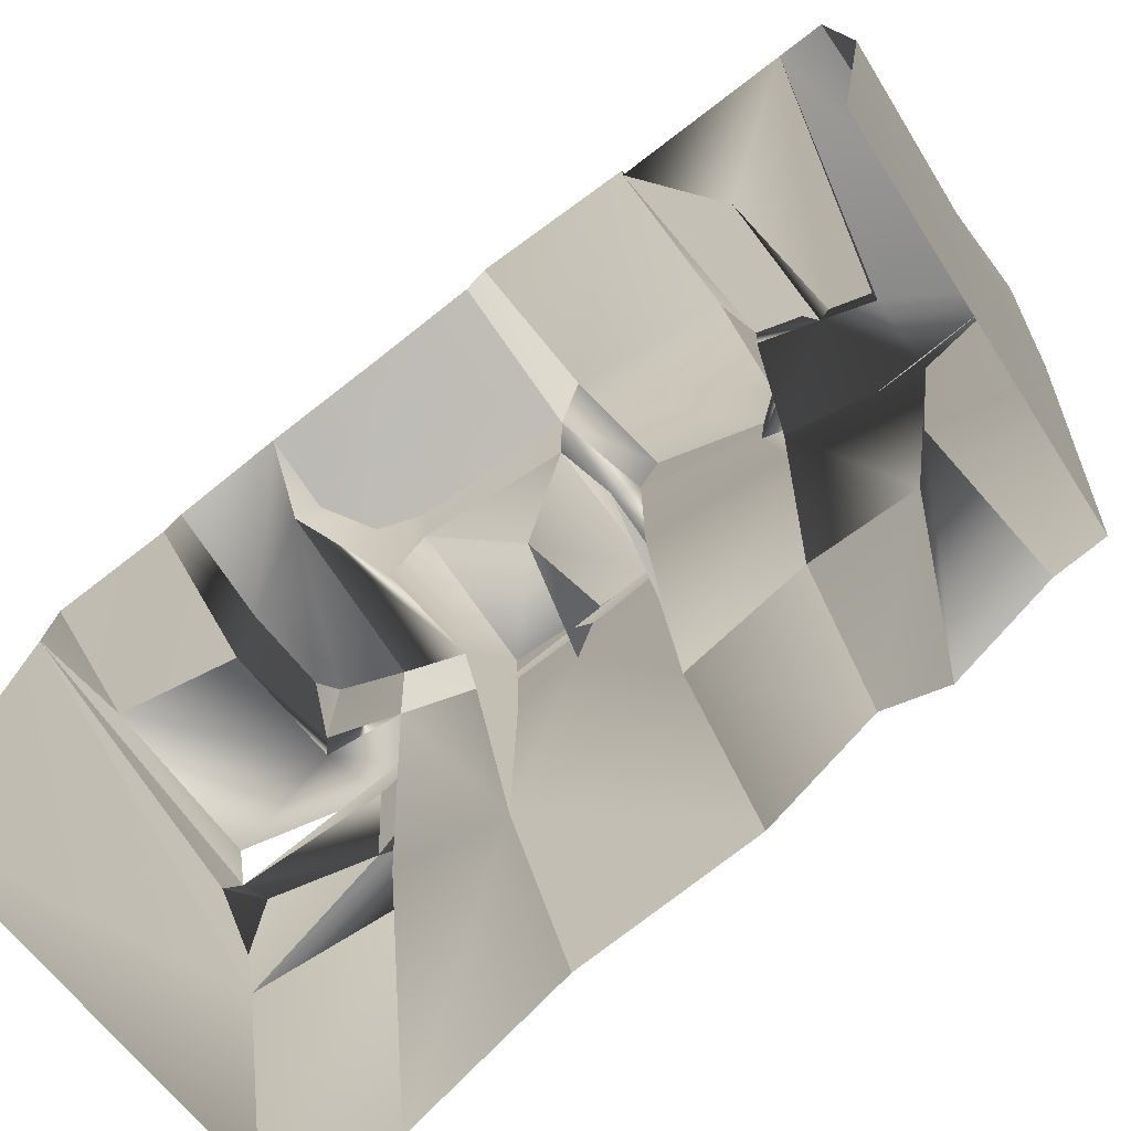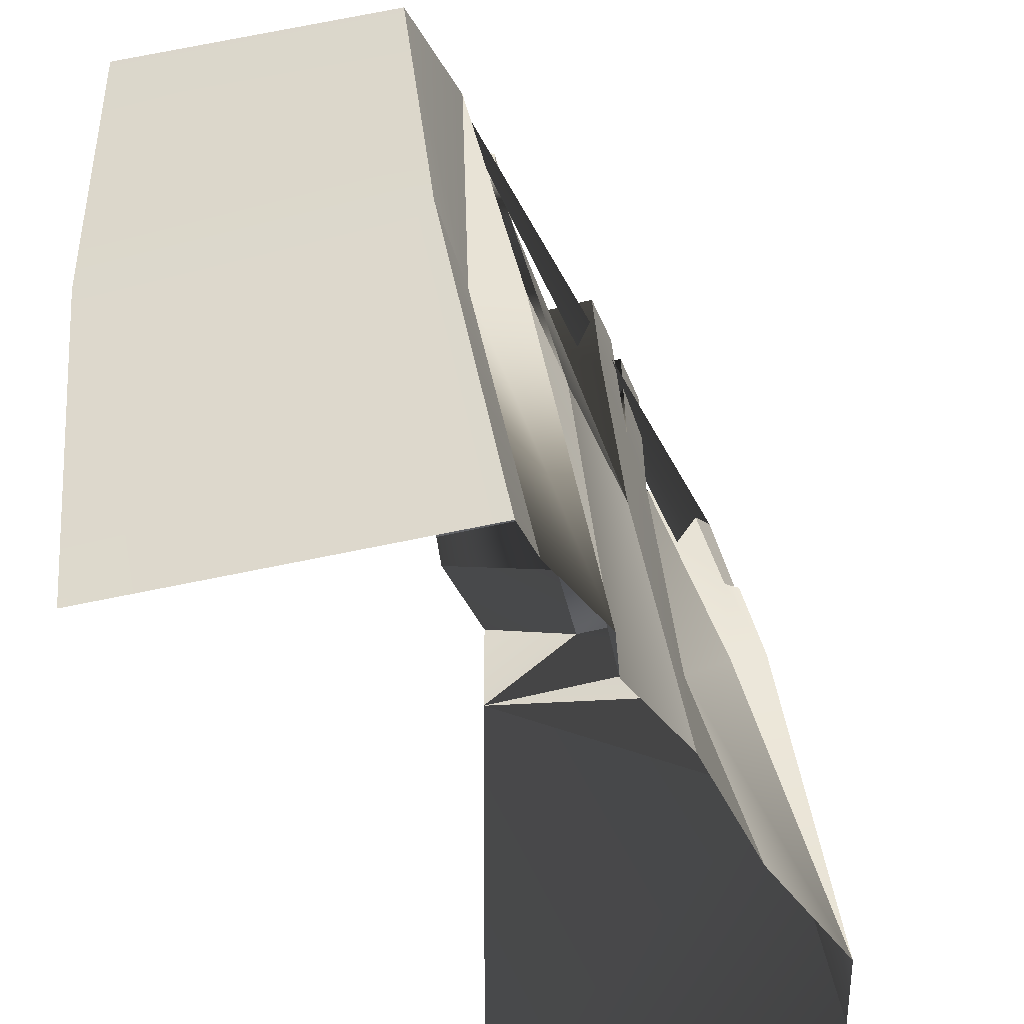
<metadata>
{"format":"obj","ext":"obj","renderer":"f3d","projection":"perspective","resolution":1024,"background":"white","views":[{"elev":-76.2,"azim":-52.4,"up":"+Z"},{"elev":-40.6,"azim":21.7,"up":"+Z"}]}
</metadata>
<code>
g mountines_huge_02
v 0.0495 -0.2841 0.3466
v 0.05674 -0.2182 0.3437
v 0.05385 -0.1987 0.2075
v 0.06398 -0.2689 0.2018
v 0.09946 0.1931 0.2271
v 0.07629 0.2749 0.1757
v 0.1096 0.2727 -0.0002642
v 0.1335 0.2025 -0.0002642
v 0.06254 0.2662 0.2778
v 0.06833 0.2771 0.2191
v 0.08209 0.2003 0.2836
v 0.03647 0.09242 0.2792
v 0.0734 0.09387 0.1482
v 0.05964 0.08011 0.2894
v 0.05674 0.08083 0.3697
v 0.02706 0.09531 0.3328
v 0.03719 0.1532 0.3545
v 0.07846 0.1822 0.2206
v 0.0734 0.09387 0.1482
v 0.03647 0.09242 0.2792
v 0.1335 0.2025 -0.0002642
v 0.1161 0.0859 -0.0002642
v 0.07774 0.1829 0.2843
v 0.06109 0.1713 0.348
v 0.0676 0.1916 0.3458
v 0.08209 0.2003 0.2836
v 0.07846 0.1822 0.2206
v 0.09946 0.1931 0.2271
v 0.1335 0.2025 -0.0002642
v 0.07774 0.1829 0.2843
v 0.08571 0.1887 0.2829
v 0.03719 0.1532 0.3545
v 0.06109 0.1713 0.348
v 0.0104 -0.2197 0.3567
v -0.1337 -0.258 0.3813
v 0.009677 -0.2197 0.3821
v -0.1337 0.04246 0.4139
v -0.1337 0.1207 0.4117
v -0.08518 0.1221 0.403
v -0.05404 0.1026 0.3973
v -0.04318 0.07287 0.3987
v -0.03884 -0.02706 0.3907
v -0.1337 -0.02778 0.4226
v -0.09314 0.1308 0.3668
v -0.03666 0.1011 0.3335
v -0.05404 0.1026 0.3973
v -0.08518 0.1221 0.403
v -0.04318 0.07287 0.3987
v -0.03811 0.07576 0.3632
v -0.03884 -0.02706 0.3907
v -0.03015 -0.01981 0.3574
v -0.1337 0.1207 0.4117
v 0.06398 -0.2689 0.2018
v -0.1337 -0.2892 0.1923
v -0.1337 -0.2877 0.3792
v 0.0495 -0.2841 0.3466
v -0.1337 -0.2595 -0.0002642
v 0.09657 -0.2392 -0.0002642
v 0.06398 -0.2689 0.2018
v 0.05385 -0.1987 0.2075
v 0.09729 -0.2081 -0.0002642
v 0.09657 -0.2392 -0.0002642
v 0.1002 -0.106 -0.0002642
v 0.07557 -0.1053 0.2112
v 0.07919 -0.01837 0.1931
v 0.1154 -0.02995 -0.0002642
v 0.0734 0.09387 0.1482
v 0.1161 0.0859 -0.0002642
v 0.1154 -0.02995 -0.0002642
v 0.07919 -0.01837 0.1931
v 0.06181 0.03884 0.2981
v 0.06543 -0.01764 0.3096
v 0.05964 0.02001 0.3668
v 0.06109 -0.01909 0.3654
v 0.05964 0.08011 0.2894
v 0.05674 0.08083 0.3697
v 0.05891 0.04028 0.3683
v -0.1337 -0.04009 0.4516
v -0.1337 -0.02778 0.4226
v -0.03884 -0.02706 0.3907
v -0.0468 -0.04588 0.424
v -0.1337 0.2807 0.3089
v -0.0649 0.2886 0.3596
v -0.1337 0.2814 0.3784
v 0.04009 0.2807 0.2713
v 0.05312 0.2807 0.3046
v -0.05694 0.1945 0.3944
v -0.09314 0.1308 0.3668
v -0.1337 0.1207 0.4117
v -0.0004599 0.1938 0.403
v 0.01185 0.1844 0.4016
v 0.02416 0.1424 0.3857
v -0.1337 0.1902 0.3958
v 0.02054 -0.04081 0.3864
v 0.03357 -0.03212 0.3096
v 0.04878 -0.1248 0.3379
v 0.03792 -0.1168 0.3719
v 0.07919 -0.01837 0.1931
v 0.07557 -0.1053 0.2112
v 0.04154 -0.1306 0.3697
v -0.0468 -0.04588 0.424
v -0.03666 -0.1444 0.3951
v -0.1337 -0.1451 0.4168
v -0.1337 -0.04009 0.4516
v 0.02343 -0.1386 0.398
v 0.03719 -0.1219 0.403
v 0.02126 -0.05457 0.4212
v 0.04878 -0.1248 0.3379
v 0.03719 -0.1306 0.3364
v 0.04154 -0.1306 0.3697
v 0.07557 -0.1053 0.2112
v 0.02633 -0.1364 0.3719
v -0.01205 -0.1494 0.3567
v -0.01349 -0.1516 0.3792
v 0.1002 -0.106 -0.0002642
v 0.111 -0.1422 -0.0002642
v 0.07919 -0.1784 0.2141
v 0.07557 -0.1053 0.2112
v 0.07919 -0.1784 0.2141
v 0.05674 -0.2182 0.3437
v 0.03719 -0.1306 0.3364
v 0.07557 -0.1053 0.2112
v 0.001712 -0.1936 0.3813
v -0.0004599 -0.1864 0.3567
v 0.0104 -0.2197 0.3567
v 0.009677 -0.2197 0.3821
v 0.05674 -0.2182 0.3437
v 0.07919 -0.1784 0.2141
v 0.05385 -0.1987 0.2075
v 0.111 -0.1422 -0.0002642
v 0.09729 -0.2081 -0.0002642
v 0.03357 -0.03212 0.3096
v 0.06543 -0.01764 0.3096
v 0.07919 -0.01837 0.1931
v 0.007505 -0.02778 0.3596
v 0.06109 -0.01909 0.3654
v -0.03015 -0.01981 0.3574
v 0.06109 -0.01909 0.3654
v 0.007505 -0.02778 0.3596
v -0.03811 0.07576 0.3632
v -0.03666 0.1011 0.3335
v 0.02706 0.09531 0.3328
v 0.05674 0.08083 0.3697
v 0.02706 0.09531 0.3328
v -0.03666 0.1011 0.3335
v -0.09314 0.1308 0.3668
v 0.02416 0.1424 0.3857
v -0.05694 0.1945 0.3944
v -0.0497 0.209 0.3545
v 0.02488 0.2018 0.369
v -0.0004599 0.1938 0.403
v -0.1337 0.2003 0.377
v -0.1337 0.1902 0.3958
v 0.02923 0.2025 0.3473
v 0.07629 0.2749 0.1757
v -0.1337 0.2807 0.3089
v -0.1337 0.2894 -0.0002642
v 0.1096 0.2727 -0.0002642
v -0.1337 -0.1451 0.39
v -0.1337 -0.1451 0.4168
v -0.03666 -0.1444 0.3951
v -0.01349 -0.1516 0.3792
v -0.01349 -0.1516 0.3792
v -0.03666 -0.1444 0.3951
v 0.02343 -0.1386 0.398
v 0.02633 -0.1364 0.3719
v 0.02054 -0.04081 0.3864
v 0.03792 -0.1168 0.3719
v 0.03719 -0.1219 0.403
v 0.02126 -0.05457 0.4212
v 0.03647 0.09242 0.2792
v 0.02706 0.09531 0.3328
v 0.02416 0.1424 0.3857
v 0.03719 0.1532 0.3545
v 0.03719 0.1532 0.3545
v 0.02416 0.1424 0.3857
v 0.01185 0.1844 0.4016
v 0.02488 0.2018 0.369
v 0.02054 -0.04081 0.3864
v 0.007505 -0.02778 0.3596
v 0.03357 -0.03212 0.3096
v -0.03884 -0.02706 0.3907
v -0.03015 -0.01981 0.3574
v 0.02923 0.2025 0.3473
v -0.0497 0.209 0.3545
v -0.0649 0.2886 0.3596
v 0.04516 0.2829 0.3509
v 0.0676 0.1916 0.3458
v 0.06109 0.1713 0.348
v 0.03719 0.1532 0.3545
v -0.0649 0.2886 0.3596
v -0.0497 0.209 0.3545
v -0.1337 0.2003 0.377
v -0.1337 0.2814 0.3784
v -0.03884 -0.02706 0.3907
v 0.02054 -0.04081 0.3864
v 0.02126 -0.05457 0.4212
v -0.0468 -0.04588 0.424
v -0.1337 -0.258 0.3813
v 0.0104 -0.2197 0.3567
v 0.0495 -0.2841 0.3466
v -0.1337 -0.2877 0.3792
v 0.05674 -0.2182 0.3437
v -0.0004599 -0.1864 0.3567
v 0.03719 -0.1306 0.3364
v -0.01205 -0.1494 0.3567
v -0.0004599 -0.1864 0.3567
v -0.004804 -0.1791 0.3799
v -0.01349 -0.1516 0.3792
v -0.01205 -0.1494 0.3567
v -0.01349 -0.1516 0.3792
v -0.004804 -0.1791 0.3799
v -0.08156 -0.1856 0.3857
v -0.1337 -0.1451 0.39
v -0.004804 -0.1791 0.3799
v -0.0004599 -0.1864 0.3567
v -0.08156 -0.1856 0.3857
v -0.1337 -0.258 0.3813
v -0.08156 -0.1856 0.3857
v 0.001712 -0.1936 0.3813
v 0.009677 -0.2197 0.3821
v -0.1337 -0.1451 0.39
v -0.08156 -0.1856 0.3857
v -0.0004599 -0.1864 0.3567
v 0.001712 -0.1936 0.3813
v 0.02633 -0.1364 0.3719
v 0.02343 -0.1386 0.398
v 0.03719 -0.1219 0.403
v 0.03792 -0.1168 0.3719
v 0.02633 -0.1364 0.3719
v 0.03792 -0.1168 0.3719
v 0.04154 -0.1306 0.3697
v 0.05674 0.08083 0.3697
v 0.05891 0.04028 0.3683
v 0.002436 0.03015 0.3632
v -0.03811 0.07576 0.3632
v 0.002436 0.03015 0.3632
v 0.05891 0.04028 0.3683
v 0.06181 0.03884 0.2981
v 0.002436 0.03015 0.3632
v 0.06181 0.03884 0.2981
v 0.05964 0.02001 0.3668
v 0.06109 -0.01909 0.3654
v -0.03015 -0.01981 0.3574
v 0.002436 0.03015 0.3632
v 0.05964 0.02001 0.3668
v -0.03811 0.07576 0.3632
v 0.002436 0.03015 0.3632
v -0.03015 -0.01981 0.3574
v -0.0004599 0.1938 0.403
v 0.02488 0.2018 0.369
v 0.01185 0.1844 0.4016
v 0.03719 0.1532 0.3545
v 0.02488 0.2018 0.369
v 0.02923 0.2025 0.3473
v 0.06254 0.2662 0.2778
v 0.05312 0.2807 0.3046
v 0.04009 0.2807 0.2713
v 0.07774 0.1829 0.2843
v 0.08209 0.2003 0.2836
v 0.08571 0.1887 0.2829
v 0.08571 0.1887 0.2829
v 0.08209 0.2003 0.2836
v 0.07629 0.2749 0.1757
v 0.09946 0.1931 0.2271
v 0.06254 0.2662 0.2778
v 0.04009 0.2807 0.2713
v 0.06833 0.2771 0.2191
v 0.05312 0.2807 0.3046
v 0.06254 0.2662 0.2778
v 0.08209 0.2003 0.2836
v 0.0676 0.1916 0.3458
v 0.06833 0.2771 0.2191
v 0.04009 0.2807 0.2713
v -0.1337 0.2807 0.3089
v 0.07629 0.2749 0.1757
v -0.0649 0.2886 0.3596
v -0.1337 0.2807 0.3089
v 0.05312 0.2807 0.3046
v 0.04516 0.2829 0.3509
v 0.05312 0.2807 0.3046
v 0.0676 0.1916 0.3458
v 0.0495 -0.2841 0.3466
v 0.05674 -0.2182 0.3437
v 0.05385 -0.1987 0.2075
v 0.06398 -0.2689 0.2018
v 0.09946 0.1931 0.2271
v 0.07629 0.2749 0.1757
v 0.1096 0.2727 -0.0002642
v 0.1335 0.2025 -0.0002642
v 0.06254 0.2662 0.2778
v 0.06833 0.2771 0.2191
v 0.08209 0.2003 0.2836
v 0.03647 0.09242 0.2792
v 0.0734 0.09387 0.1482
v 0.05964 0.08011 0.2894
v 0.05674 0.08083 0.3697
v 0.02706 0.09531 0.3328
v 0.03719 0.1532 0.3545
v 0.07846 0.1822 0.2206
v 0.0734 0.09387 0.1482
v 0.03647 0.09242 0.2792
v 0.1335 0.2025 -0.0002642
v 0.1161 0.0859 -0.0002642
v 0.07774 0.1829 0.2843
v 0.06109 0.1713 0.348
v 0.0676 0.1916 0.3458
v 0.08209 0.2003 0.2836
v 0.07846 0.1822 0.2206
v 0.09946 0.1931 0.2271
v 0.1335 0.2025 -0.0002642
v 0.07774 0.1829 0.2843
v 0.08571 0.1887 0.2829
v 0.03719 0.1532 0.3545
v 0.06109 0.1713 0.348
v 0.0104 -0.2197 0.3567
v -0.1337 -0.258 0.3813
v 0.009677 -0.2197 0.3821
v -0.1337 0.04246 0.4139
v -0.1337 0.1207 0.4117
v -0.08518 0.1221 0.403
v -0.05404 0.1026 0.3973
v -0.04318 0.07287 0.3987
v -0.03884 -0.02706 0.3907
v -0.1337 -0.02778 0.4226
v -0.09314 0.1308 0.3668
v -0.03666 0.1011 0.3335
v -0.05404 0.1026 0.3973
v -0.08518 0.1221 0.403
v -0.04318 0.07287 0.3987
v -0.03811 0.07576 0.3632
v -0.03884 -0.02706 0.3907
v -0.03015 -0.01981 0.3574
v -0.1337 0.1207 0.4117
v 0.06398 -0.2689 0.2018
v -0.1337 -0.2892 0.1923
v -0.1337 -0.2877 0.3792
v 0.0495 -0.2841 0.3466
v -0.1337 -0.2595 -0.0002642
v 0.09657 -0.2392 -0.0002642
v 0.06398 -0.2689 0.2018
v 0.05385 -0.1987 0.2075
v 0.09729 -0.2081 -0.0002642
v 0.09657 -0.2392 -0.0002642
v 0.1002 -0.106 -0.0002642
v 0.07557 -0.1053 0.2112
v 0.07919 -0.01837 0.1931
v 0.1154 -0.02995 -0.0002642
v 0.0734 0.09387 0.1482
v 0.1161 0.0859 -0.0002642
v 0.1154 -0.02995 -0.0002642
v 0.07919 -0.01837 0.1931
v 0.06181 0.03884 0.2981
v 0.06543 -0.01764 0.3096
v 0.05964 0.02001 0.3668
v 0.06109 -0.01909 0.3654
v 0.05964 0.08011 0.2894
v 0.05674 0.08083 0.3697
v 0.05891 0.04028 0.3683
v -0.1337 -0.04009 0.4516
v -0.1337 -0.02778 0.4226
v -0.03884 -0.02706 0.3907
v -0.0468 -0.04588 0.424
v -0.1337 0.2807 0.3089
v -0.0649 0.2886 0.3596
v -0.1337 0.2814 0.3784
v 0.04009 0.2807 0.2713
v 0.05312 0.2807 0.3046
v -0.05694 0.1945 0.3944
v -0.09314 0.1308 0.3668
v -0.1337 0.1207 0.4117
v -0.0004599 0.1938 0.403
v 0.01185 0.1844 0.4016
v 0.02416 0.1424 0.3857
v -0.1337 0.1902 0.3958
v 0.02054 -0.04081 0.3864
v 0.03357 -0.03212 0.3096
v 0.04878 -0.1248 0.3379
v 0.03792 -0.1168 0.3719
v 0.07919 -0.01837 0.1931
v 0.07557 -0.1053 0.2112
v 0.04154 -0.1306 0.3697
v -0.0468 -0.04588 0.424
v -0.03666 -0.1444 0.3951
v -0.1337 -0.1451 0.4168
v -0.1337 -0.04009 0.4516
v 0.02343 -0.1386 0.398
v 0.03719 -0.1219 0.403
v 0.02126 -0.05457 0.4212
v 0.04878 -0.1248 0.3379
v 0.03719 -0.1306 0.3364
v 0.04154 -0.1306 0.3697
v 0.07557 -0.1053 0.2112
v 0.02633 -0.1364 0.3719
v -0.01205 -0.1494 0.3567
v -0.01349 -0.1516 0.3792
v 0.1002 -0.106 -0.0002642
v 0.111 -0.1422 -0.0002642
v 0.07919 -0.1784 0.2141
v 0.07557 -0.1053 0.2112
v 0.07919 -0.1784 0.2141
v 0.05674 -0.2182 0.3437
v 0.03719 -0.1306 0.3364
v 0.07557 -0.1053 0.2112
v 0.001712 -0.1936 0.3813
v -0.0004599 -0.1864 0.3567
v 0.0104 -0.2197 0.3567
v 0.009677 -0.2197 0.3821
v 0.05674 -0.2182 0.3437
v 0.07919 -0.1784 0.2141
v 0.05385 -0.1987 0.2075
v 0.111 -0.1422 -0.0002642
v 0.09729 -0.2081 -0.0002642
v 0.03357 -0.03212 0.3096
v 0.06543 -0.01764 0.3096
v 0.07919 -0.01837 0.1931
v 0.007505 -0.02778 0.3596
v 0.06109 -0.01909 0.3654
v -0.03015 -0.01981 0.3574
v 0.06109 -0.01909 0.3654
v 0.007505 -0.02778 0.3596
v -0.03811 0.07576 0.3632
v -0.03666 0.1011 0.3335
v 0.02706 0.09531 0.3328
v 0.05674 0.08083 0.3697
v 0.02706 0.09531 0.3328
v -0.03666 0.1011 0.3335
v -0.09314 0.1308 0.3668
v 0.02416 0.1424 0.3857
v -0.05694 0.1945 0.3944
v -0.0497 0.209 0.3545
v 0.02488 0.2018 0.369
v -0.0004599 0.1938 0.403
v -0.1337 0.2003 0.377
v -0.1337 0.1902 0.3958
v 0.02923 0.2025 0.3473
v 0.07629 0.2749 0.1757
v -0.1337 0.2807 0.3089
v -0.1337 0.2894 -0.0002642
v 0.1096 0.2727 -0.0002642
v -0.1337 -0.1451 0.39
v -0.1337 -0.1451 0.4168
v -0.03666 -0.1444 0.3951
v -0.01349 -0.1516 0.3792
v -0.01349 -0.1516 0.3792
v -0.03666 -0.1444 0.3951
v 0.02343 -0.1386 0.398
v 0.02633 -0.1364 0.3719
v 0.02054 -0.04081 0.3864
v 0.03792 -0.1168 0.3719
v 0.03719 -0.1219 0.403
v 0.02126 -0.05457 0.4212
v 0.03647 0.09242 0.2792
v 0.02706 0.09531 0.3328
v 0.02416 0.1424 0.3857
v 0.03719 0.1532 0.3545
v 0.03719 0.1532 0.3545
v 0.02416 0.1424 0.3857
v 0.01185 0.1844 0.4016
v 0.02488 0.2018 0.369
v 0.02054 -0.04081 0.3864
v 0.007505 -0.02778 0.3596
v 0.03357 -0.03212 0.3096
v -0.03884 -0.02706 0.3907
v -0.03015 -0.01981 0.3574
v 0.02923 0.2025 0.3473
v -0.0497 0.209 0.3545
v -0.0649 0.2886 0.3596
v 0.04516 0.2829 0.3509
v 0.0676 0.1916 0.3458
v 0.06109 0.1713 0.348
v 0.03719 0.1532 0.3545
v -0.0649 0.2886 0.3596
v -0.0497 0.209 0.3545
v -0.1337 0.2003 0.377
v -0.1337 0.2814 0.3784
v -0.03884 -0.02706 0.3907
v 0.02054 -0.04081 0.3864
v 0.02126 -0.05457 0.4212
v -0.0468 -0.04588 0.424
v -0.1337 -0.258 0.3813
v 0.0104 -0.2197 0.3567
v 0.0495 -0.2841 0.3466
v -0.1337 -0.2877 0.3792
v 0.05674 -0.2182 0.3437
v -0.0004599 -0.1864 0.3567
v 0.03719 -0.1306 0.3364
v -0.01205 -0.1494 0.3567
v -0.0004599 -0.1864 0.3567
v -0.004804 -0.1791 0.3799
v -0.01349 -0.1516 0.3792
v -0.01205 -0.1494 0.3567
v -0.01349 -0.1516 0.3792
v -0.004804 -0.1791 0.3799
v -0.08156 -0.1856 0.3857
v -0.1337 -0.1451 0.39
v -0.004804 -0.1791 0.3799
v -0.0004599 -0.1864 0.3567
v -0.08156 -0.1856 0.3857
v -0.1337 -0.258 0.3813
v -0.08156 -0.1856 0.3857
v 0.001712 -0.1936 0.3813
v 0.009677 -0.2197 0.3821
v -0.1337 -0.1451 0.39
v -0.08156 -0.1856 0.3857
v -0.0004599 -0.1864 0.3567
v 0.001712 -0.1936 0.3813
v 0.02633 -0.1364 0.3719
v 0.02343 -0.1386 0.398
v 0.03719 -0.1219 0.403
v 0.03792 -0.1168 0.3719
v 0.02633 -0.1364 0.3719
v 0.03792 -0.1168 0.3719
v 0.04154 -0.1306 0.3697
v 0.05674 0.08083 0.3697
v 0.05891 0.04028 0.3683
v 0.002436 0.03015 0.3632
v -0.03811 0.07576 0.3632
v 0.002436 0.03015 0.3632
v 0.05891 0.04028 0.3683
v 0.06181 0.03884 0.2981
v 0.002436 0.03015 0.3632
v 0.06181 0.03884 0.2981
v 0.05964 0.02001 0.3668
v 0.06109 -0.01909 0.3654
v -0.03015 -0.01981 0.3574
v 0.002436 0.03015 0.3632
v 0.05964 0.02001 0.3668
v -0.03811 0.07576 0.3632
v 0.002436 0.03015 0.3632
v -0.03015 -0.01981 0.3574
v -0.0004599 0.1938 0.403
v 0.02488 0.2018 0.369
v 0.01185 0.1844 0.4016
v 0.03719 0.1532 0.3545
v 0.02488 0.2018 0.369
v 0.02923 0.2025 0.3473
v 0.06254 0.2662 0.2778
v 0.05312 0.2807 0.3046
v 0.04009 0.2807 0.2713
v 0.07774 0.1829 0.2843
v 0.08209 0.2003 0.2836
v 0.08571 0.1887 0.2829
v 0.08571 0.1887 0.2829
v 0.08209 0.2003 0.2836
v 0.07629 0.2749 0.1757
v 0.09946 0.1931 0.2271
v 0.06254 0.2662 0.2778
v 0.04009 0.2807 0.2713
v 0.06833 0.2771 0.2191
v 0.05312 0.2807 0.3046
v 0.06254 0.2662 0.2778
v 0.08209 0.2003 0.2836
v 0.0676 0.1916 0.3458
v 0.06833 0.2771 0.2191
v 0.04009 0.2807 0.2713
v -0.1337 0.2807 0.3089
v 0.07629 0.2749 0.1757
v -0.0649 0.2886 0.3596
v -0.1337 0.2807 0.3089
v 0.05312 0.2807 0.3046
v 0.04516 0.2829 0.3509
v 0.05312 0.2807 0.3046
v 0.0676 0.1916 0.3458
v 0.04516 0.2829 0.3509
g mountines_huge_02_0
f 3 2 1
f 4 3 1
f 7 6 5
f 8 7 5
f 6 10 9
f 11 6 9
f 14 13 12
f 14 12 15
f 12 16 15
f 19 18 17
f 20 19 17
f 21 18 19
f 22 21 19
f 25 24 23
f 26 25 23
f 29 28 27
f 27 28 30
f 28 31 30
f 32 27 30
f 33 32 30
f 36 35 34
f 39 38 37
f 40 39 37
f 41 40 37
f 41 37 42
f 37 43 42
f 46 45 44
f 47 46 44
f 45 46 48
f 49 45 48
f 49 48 50
f 51 49 50
f 52 47 44
f 55 54 53
f 56 55 53
f 54 57 53
f 57 58 53
f 61 60 59
f 62 61 59
f 65 64 63
f 66 65 63
f 69 68 67
f 70 69 67
f 67 71 70
f 71 72 70
f 71 73 72
f 73 74 72
f 75 71 67
f 75 76 71
f 76 77 71
f 80 79 78
f 81 80 78
f 84 83 82
f 82 86 85
f 89 88 87
f 90 87 88
f 91 90 88
f 92 91 88
f 93 89 87
f 96 95 94
f 97 96 94
f 98 95 96
f 99 98 96
f 100 96 97
f 103 102 101
f 104 103 101
f 102 105 101
f 105 106 101
f 101 106 107
f 110 109 108
f 111 108 109
f 112 109 110
f 113 109 112
f 114 113 112
f 117 116 115
f 118 117 115
f 121 120 119
f 122 121 119
f 125 124 123
f 126 125 123
f 129 128 127
f 129 130 128
f 131 130 129
f 134 133 132
f 132 133 135
f 133 136 135
f 139 138 137
f 142 141 140
f 143 142 140
f 146 145 144
f 147 146 144
f 150 149 148
f 151 150 148
f 149 152 148
f 152 153 148
f 154 149 150
f 157 156 155
f 158 157 155
f 161 160 159
f 162 161 159
f 165 164 163
f 166 165 163
f 169 168 167
f 170 169 167
f 173 172 171
f 174 173 171
f 177 176 175
f 178 177 175
f 181 180 179
f 182 179 180
f 183 182 180
f 186 185 184
f 187 186 184
f 187 184 188
f 184 189 188
f 190 189 184
f 193 192 191
f 194 193 191
f 197 196 195
f 198 197 195
f 201 200 199
f 202 201 199
f 201 203 200
f 203 204 200
f 205 204 203
f 206 204 205
f 209 208 207
f 210 209 207
f 213 212 211
f 214 213 211
f 217 216 215
f 220 219 218
f 221 220 218
f 218 219 222
f 225 224 223
f 228 227 226
f 229 228 226
f 232 231 230
f 235 234 233
f 236 235 233
f 239 238 237
f 242 241 240
f 245 244 243
f 246 245 243
f 249 248 247
f 252 251 250
f 255 254 253
f 258 257 256
f 261 260 259
f 264 263 262
f 265 264 262
f 268 267 266
f 271 270 269
f 272 271 269
f 275 274 273
f 276 275 273
f 279 278 277
f 280 279 277
f 283 282 281

</code>
